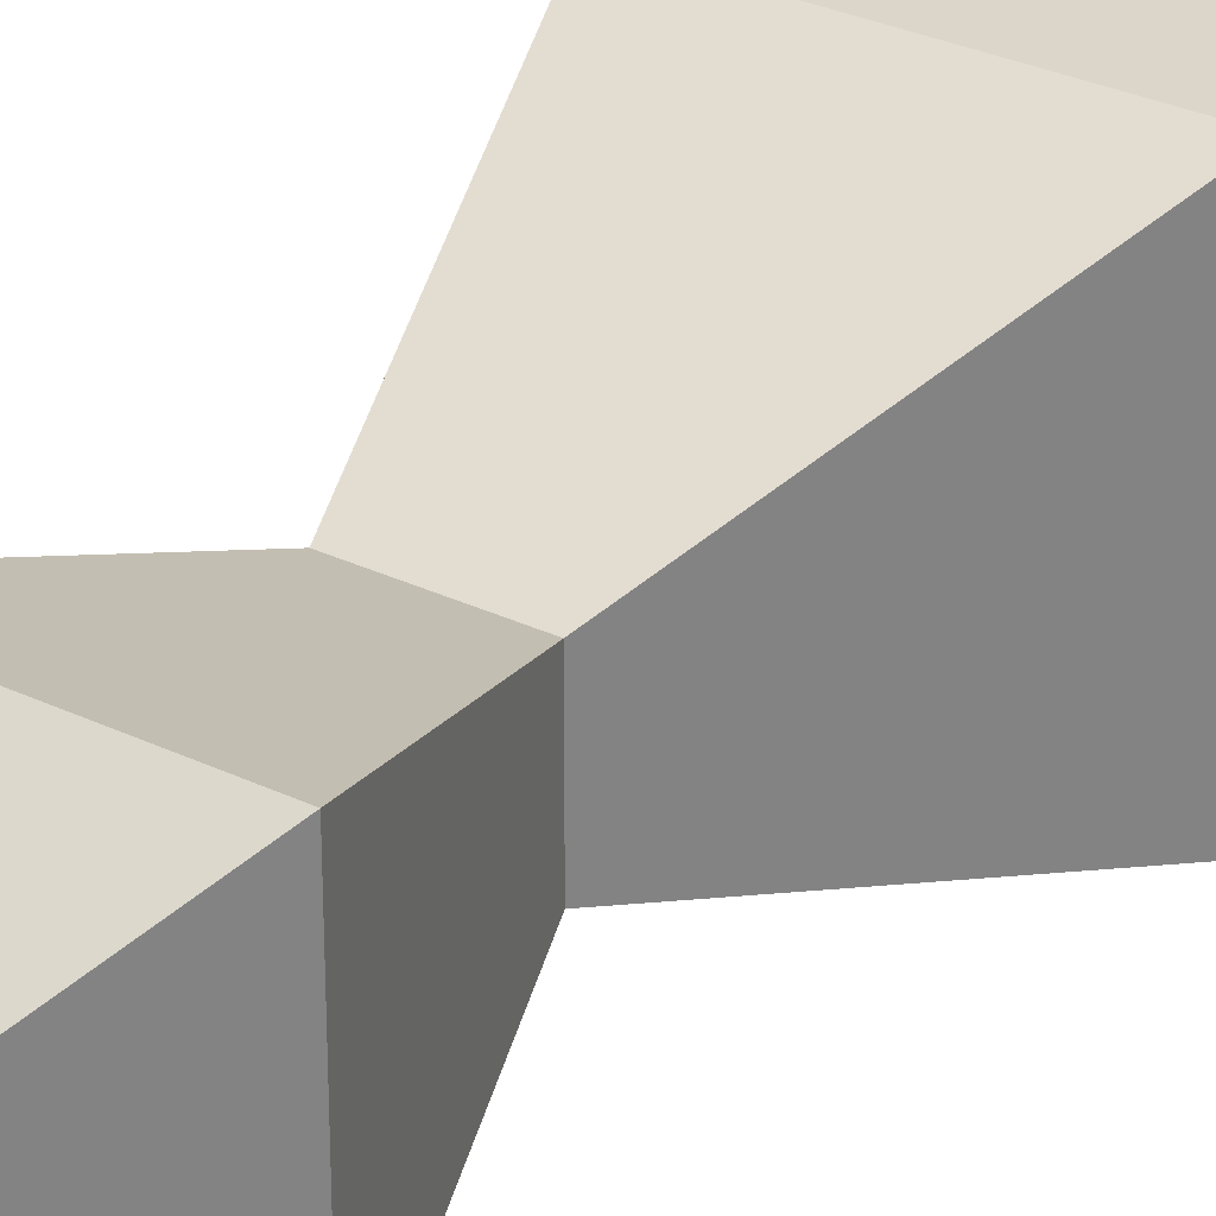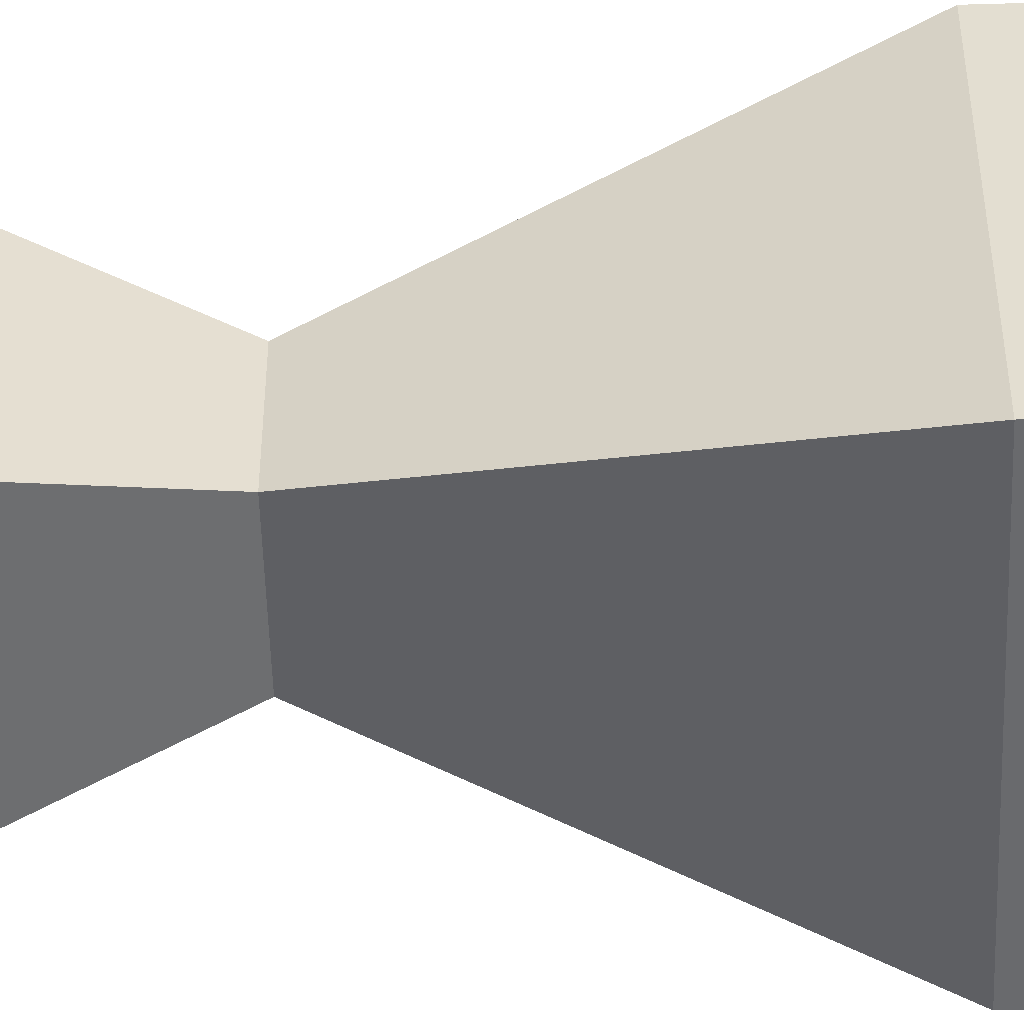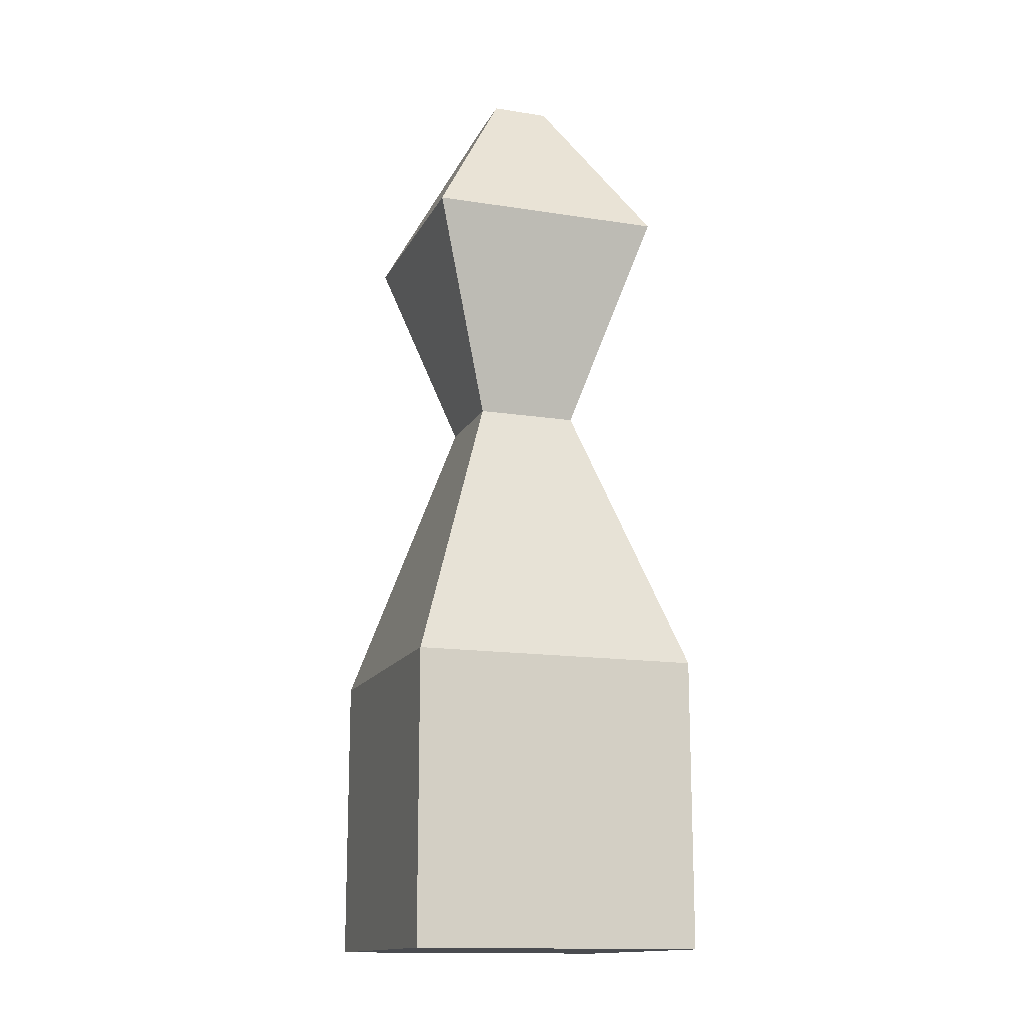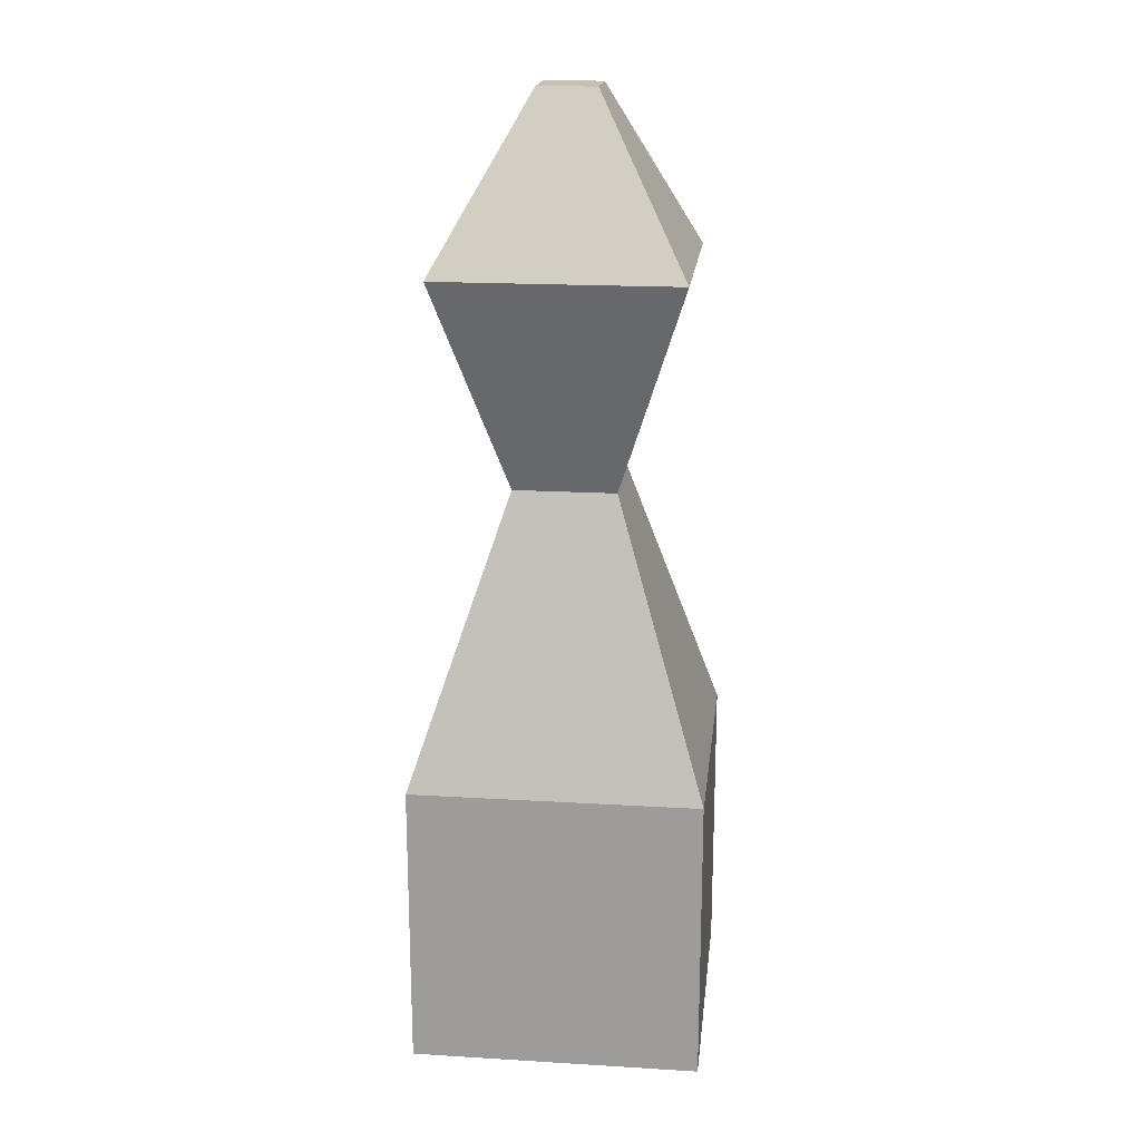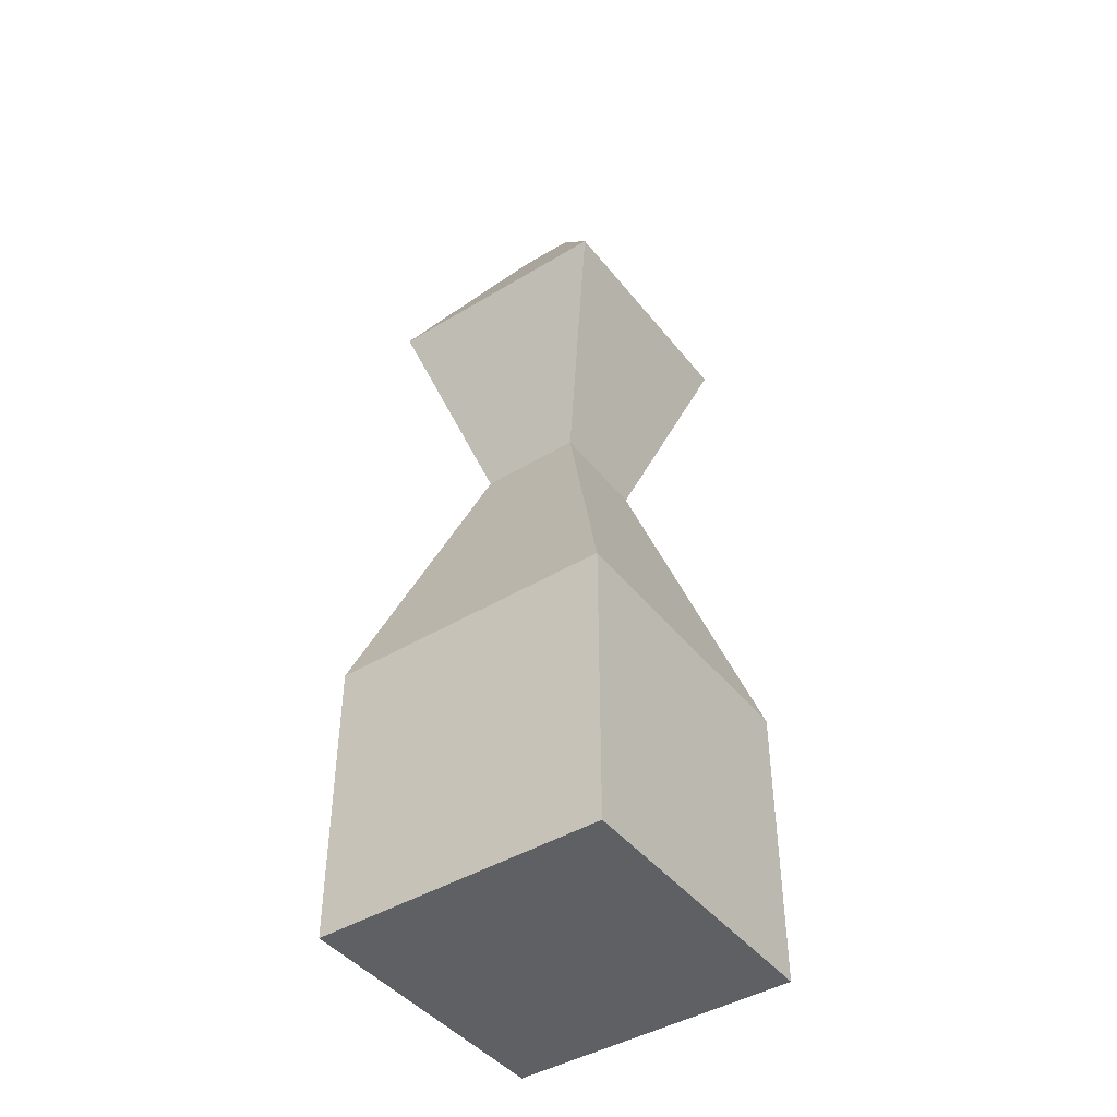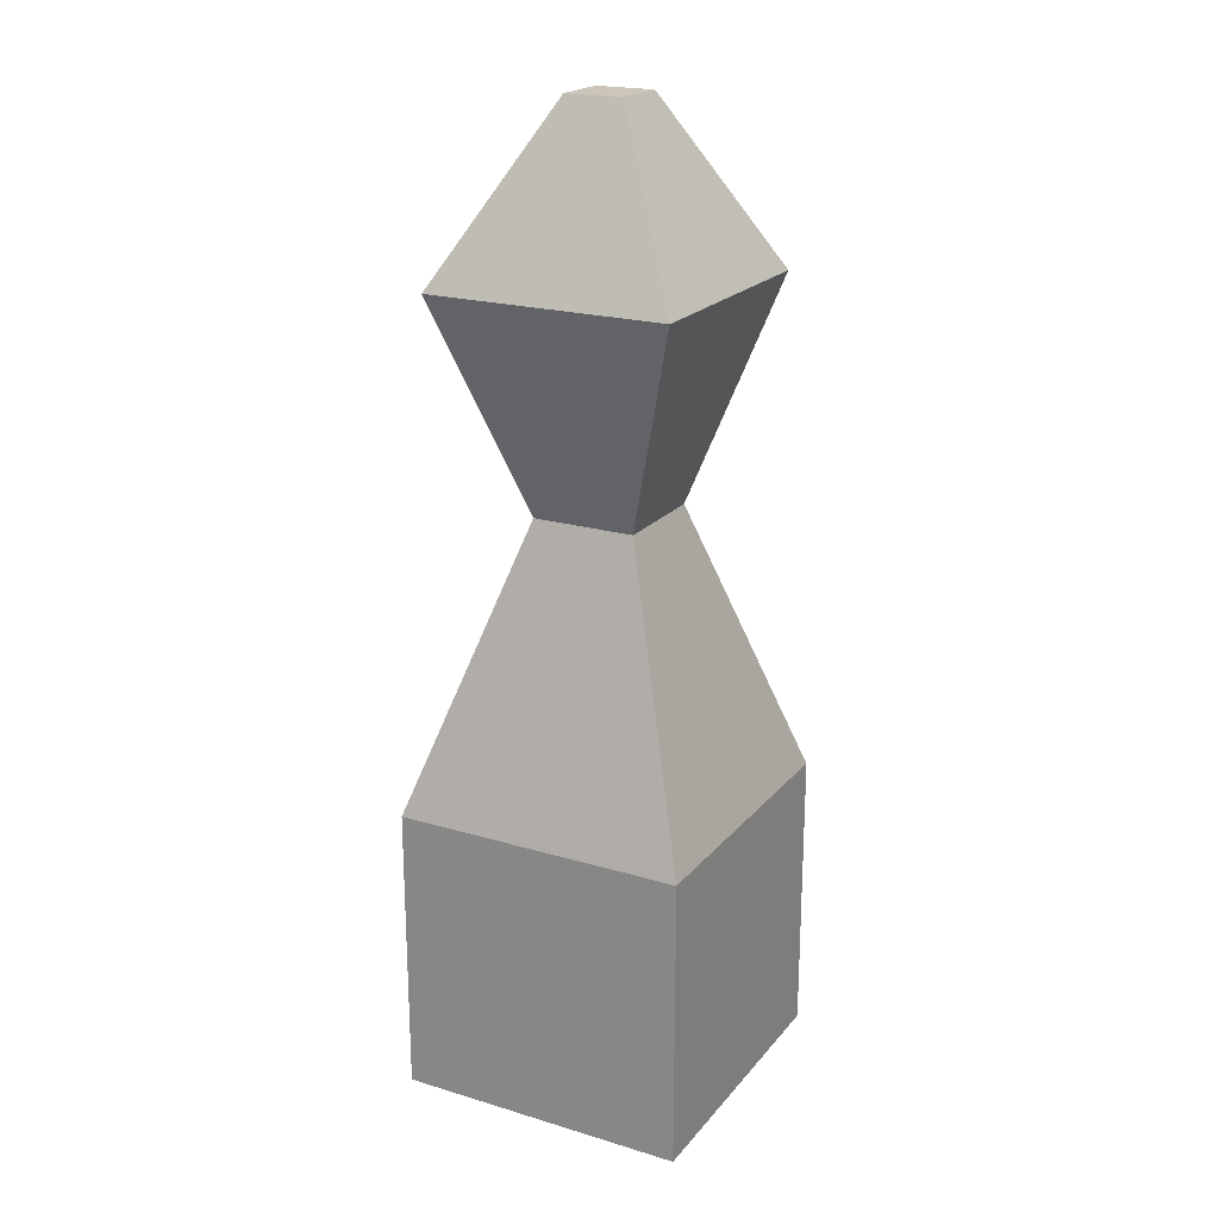
<metadata>
{"format":"obj","ext":"obj","renderer":"f3d","projection":"perspective","resolution":1024,"background":"white","views":[{"elev":29.8,"azim":35.2,"up":"+Y"},{"elev":-53.1,"azim":91.8,"up":"+Y"},{"elev":-14.7,"azim":161.3,"up":"+Z"},{"elev":18.7,"azim":-83.5,"up":"+Z"},{"elev":-43.8,"azim":-144.6,"up":"+Z"},{"elev":20.9,"azim":28.2,"up":"+Z"}]}
</metadata>
<code>
o Cube
v 0.2213 1.01 -0.353
v 0.2213 1.01 -0.7957
v 0.2213 0.5679 -0.353
v 0.2213 0.5679 -0.7957
v -0.2213 1.01 -0.353
v -0.2213 1.01 -0.7957
v -0.2213 0.5679 -0.353
v -0.2213 0.5679 -0.7957
v 0.07848 0.7107 0.08099
v -0.07848 0.7107 0.08099
v 0.07848 0.8677 0.08099
v -0.07848 0.8677 0.08099
v 0.1835 0.6057 0.4075
v -0.1835 0.6057 0.4075
v 0.1835 0.9727 0.4075
v -0.1835 0.9727 0.4075
v 0.04446 0.7447 0.6602
v -0.04446 0.7447 0.6602
v 0.04446 0.8336 0.6602
v -0.04446 0.8336 0.6602
f 7 12 5
f 3 8 4
f 7 6 8
f 2 8 6
f 1 4 2
f 5 2 6
f 12 15 11
f 1 9 3
f 5 11 1
f 3 10 7
f 14 20 16
f 11 13 9
f 10 16 12
f 9 14 10
f 20 17 19
f 13 18 14
f 16 19 15
f 15 17 13
f 7 10 12
f 3 7 8
f 7 5 6
f 2 4 8
f 1 3 4
f 5 1 2
f 12 16 15
f 1 11 9
f 5 12 11
f 3 9 10
f 14 18 20
f 11 15 13
f 10 14 16
f 9 13 14
f 20 18 17
f 13 17 18
f 16 20 19
f 15 19 17

</code>
